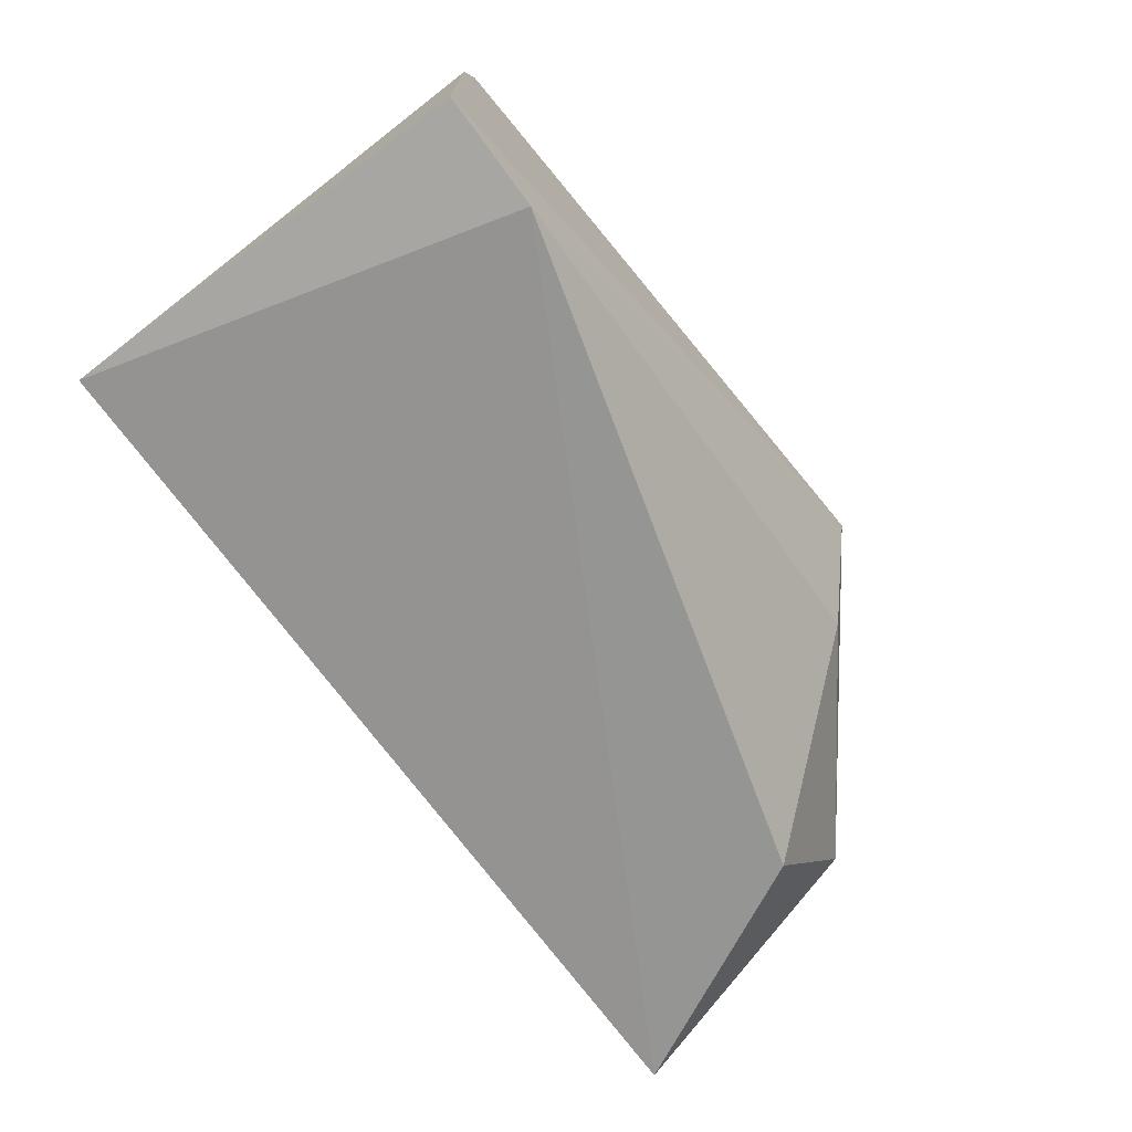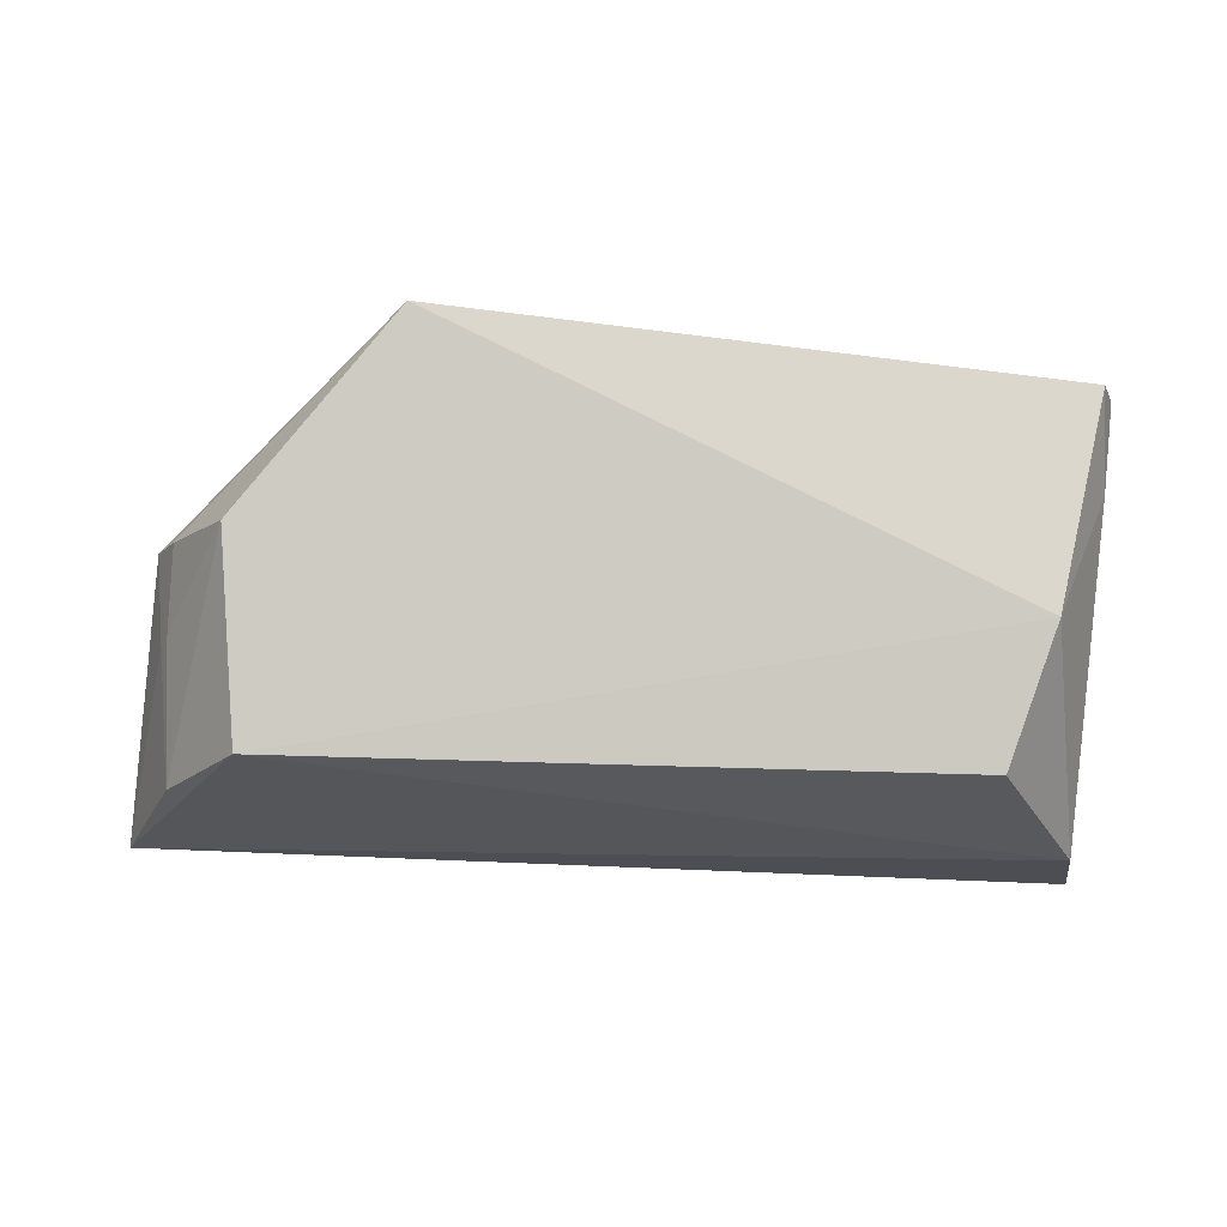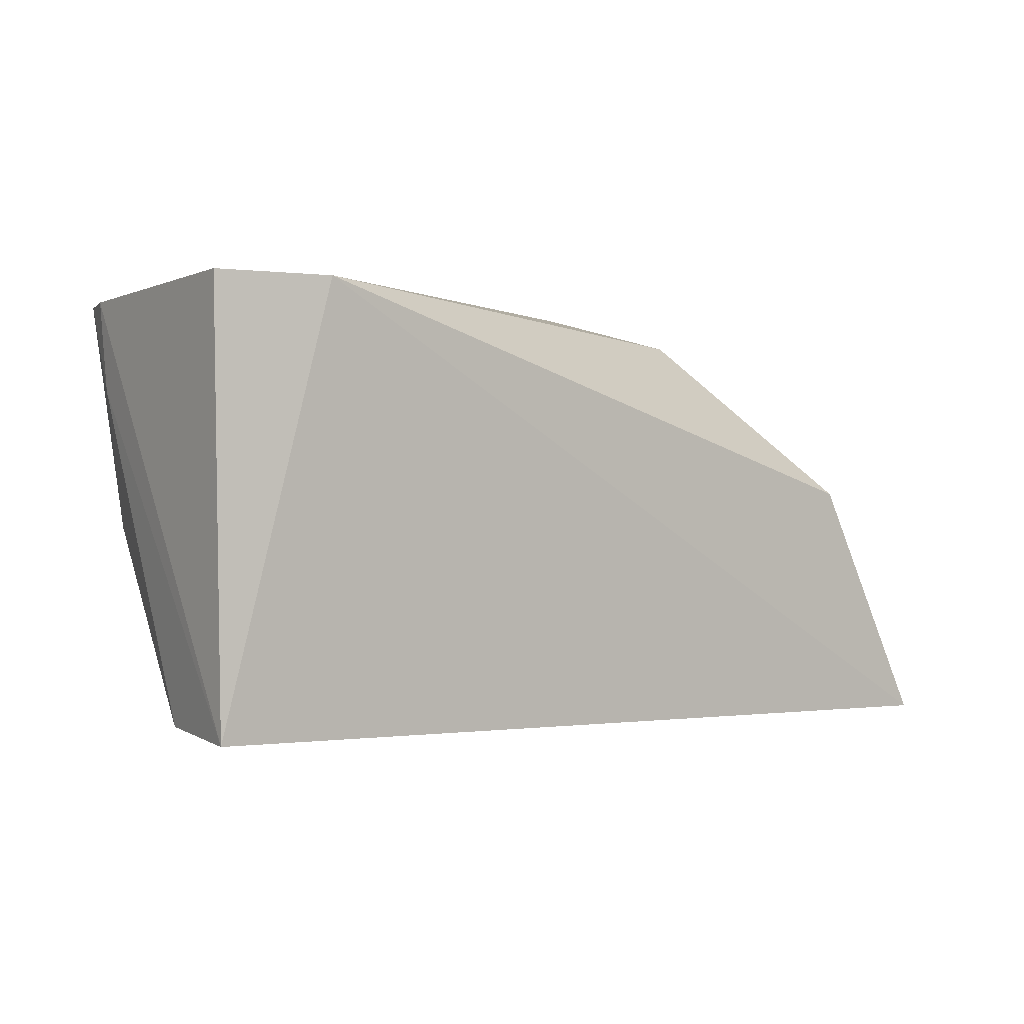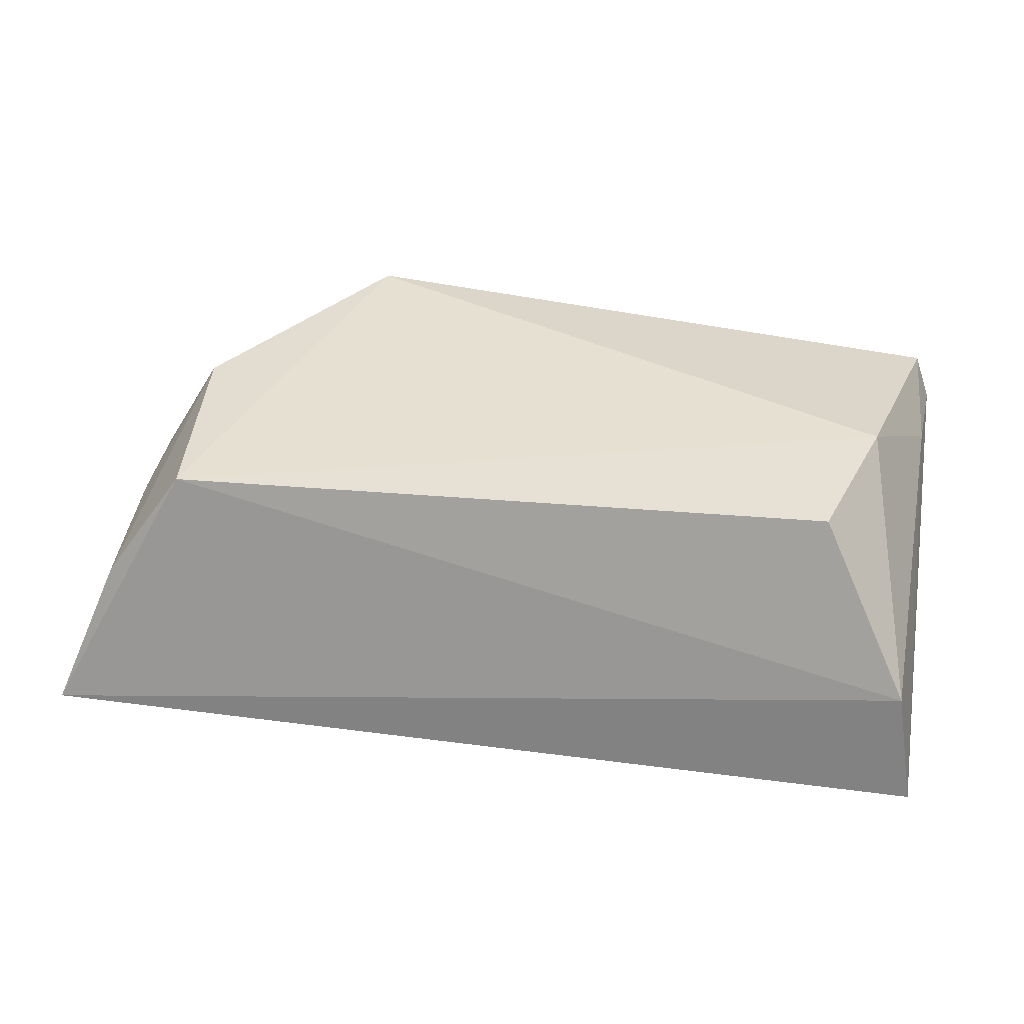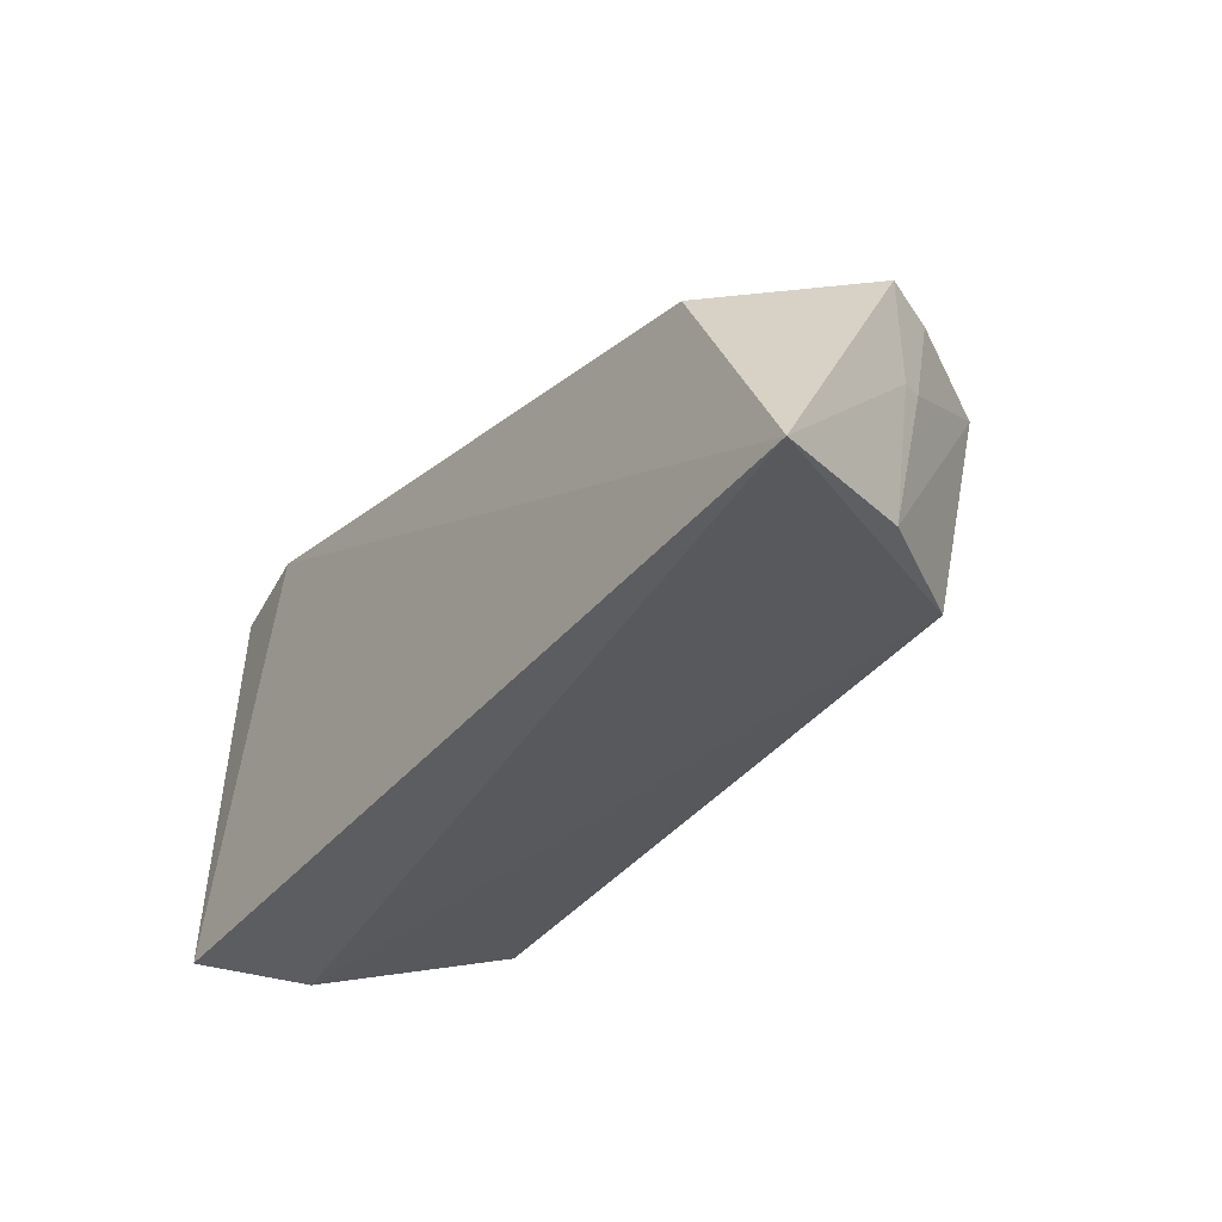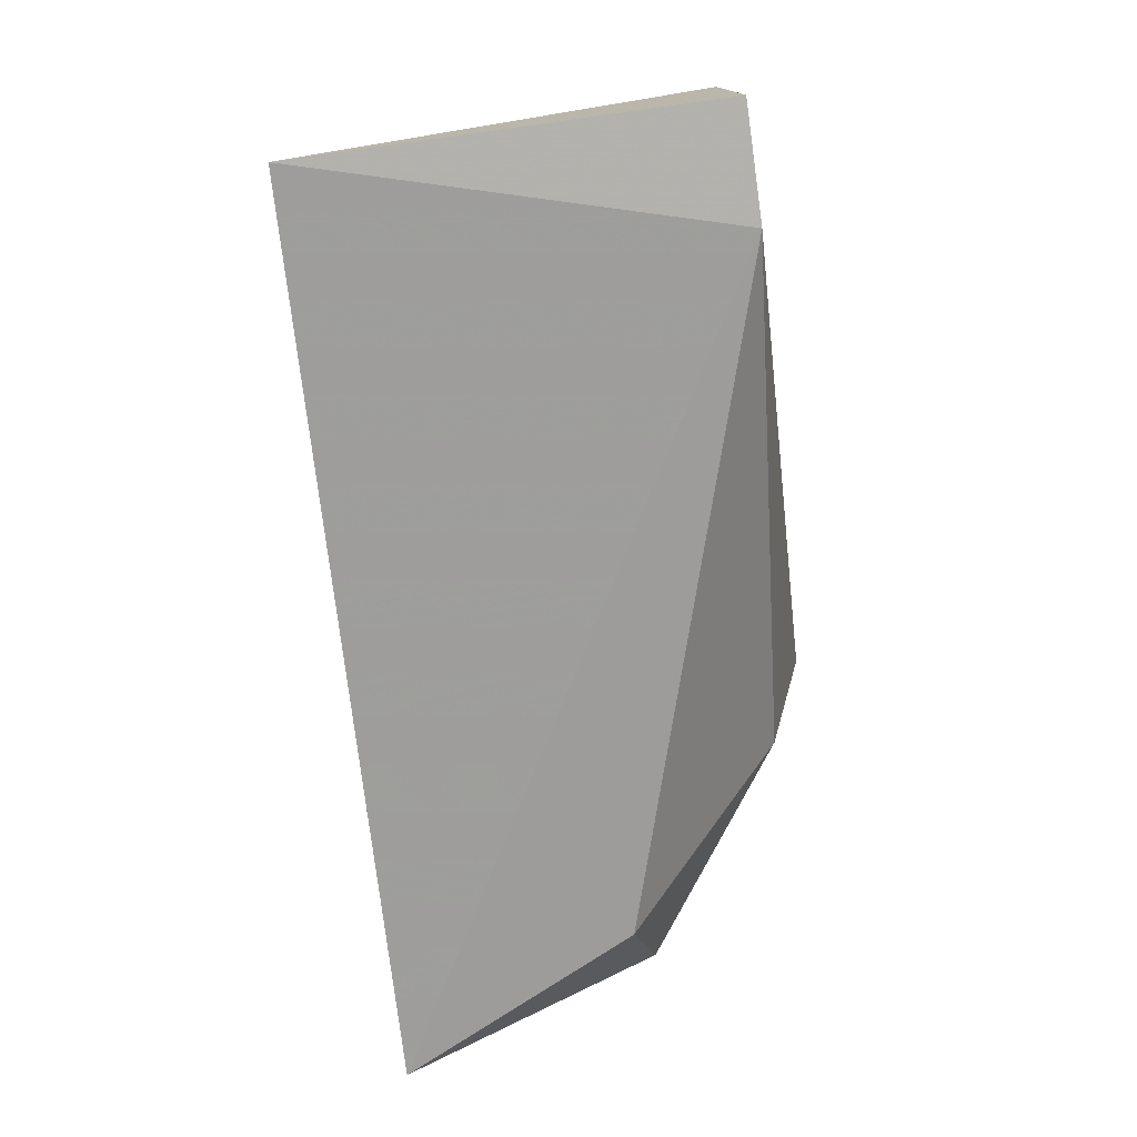
<metadata>
{"format":"obj","ext":"obj","renderer":"f3d","projection":"perspective","resolution":1024,"background":"white","views":[{"elev":-67.6,"azim":126.7,"up":"+Z"},{"elev":75.2,"azim":4.0,"up":"+Z"},{"elev":0.8,"azim":141.6,"up":"+Y"},{"elev":30.2,"azim":11.9,"up":"+Z"},{"elev":-39.2,"azim":-123.5,"up":"+Y"},{"elev":-71.6,"azim":97.9,"up":"+Z"}]}
</metadata>
<code>
v 0.05263 0.04266 0.09181
v 0.05402 0.002736 0.07257
v 0.05565 0.04388 0.06238
v -0.02353 0.02397 0.06273
v -0.0221 0.004429 0.08837
v 0.05584 0.00227 0.06097
v -0.009944 0.04488 0.09549
v 0.04501 0.006936 0.08994
v 0.0443 0.0439 0.06091
v -0.03591 -0.000729 0.06232
v 0.05418 0.04281 0.08716
v 0.04892 0.02065 0.09272
v -0.01175 0.04061 0.07814
v -0.03355 0.0254 0.07626
v 0.05388 0.03416 0.08639
v -0.02987 0.002668 0.07735
v -0.02496 0.02474 0.0913
v -0.03187 0.01618 0.07789
v -0.03112 0.02517 0.08138
v -0.03098 0.01671 0.0799
f 7 1 3
f 8 5 2
f 9 3 6
f 9 7 3
f 10 9 6
f 10 4 9
f 10 6 2
f 10 2 5
f 11 6 3
f 11 3 1
f 12 8 2
f 12 1 7
f 12 7 5
f 12 5 8
f 13 9 4
f 13 7 9
f 14 4 10
f 14 13 4
f 14 7 13
f 15 11 1
f 15 2 6
f 15 6 11
f 15 12 2
f 15 1 12
f 16 10 5
f 17 5 7
f 17 16 5
f 18 14 10
f 18 10 16
f 19 17 7
f 19 7 14
f 20 18 16
f 20 16 17
f 20 17 19
f 20 19 14
f 20 14 18

</code>
